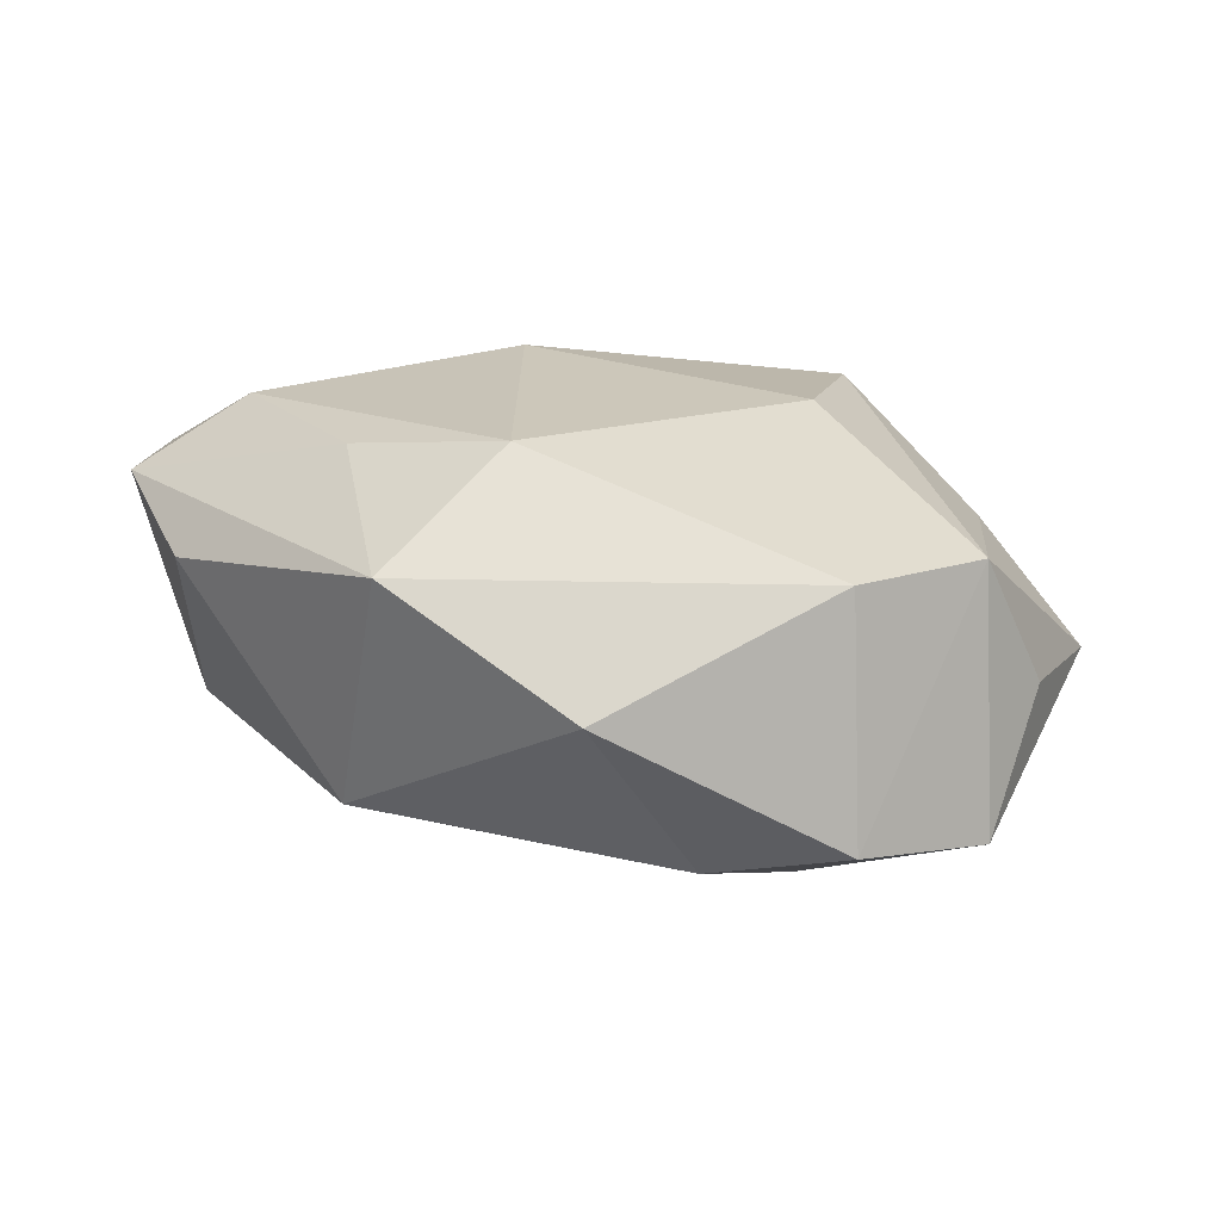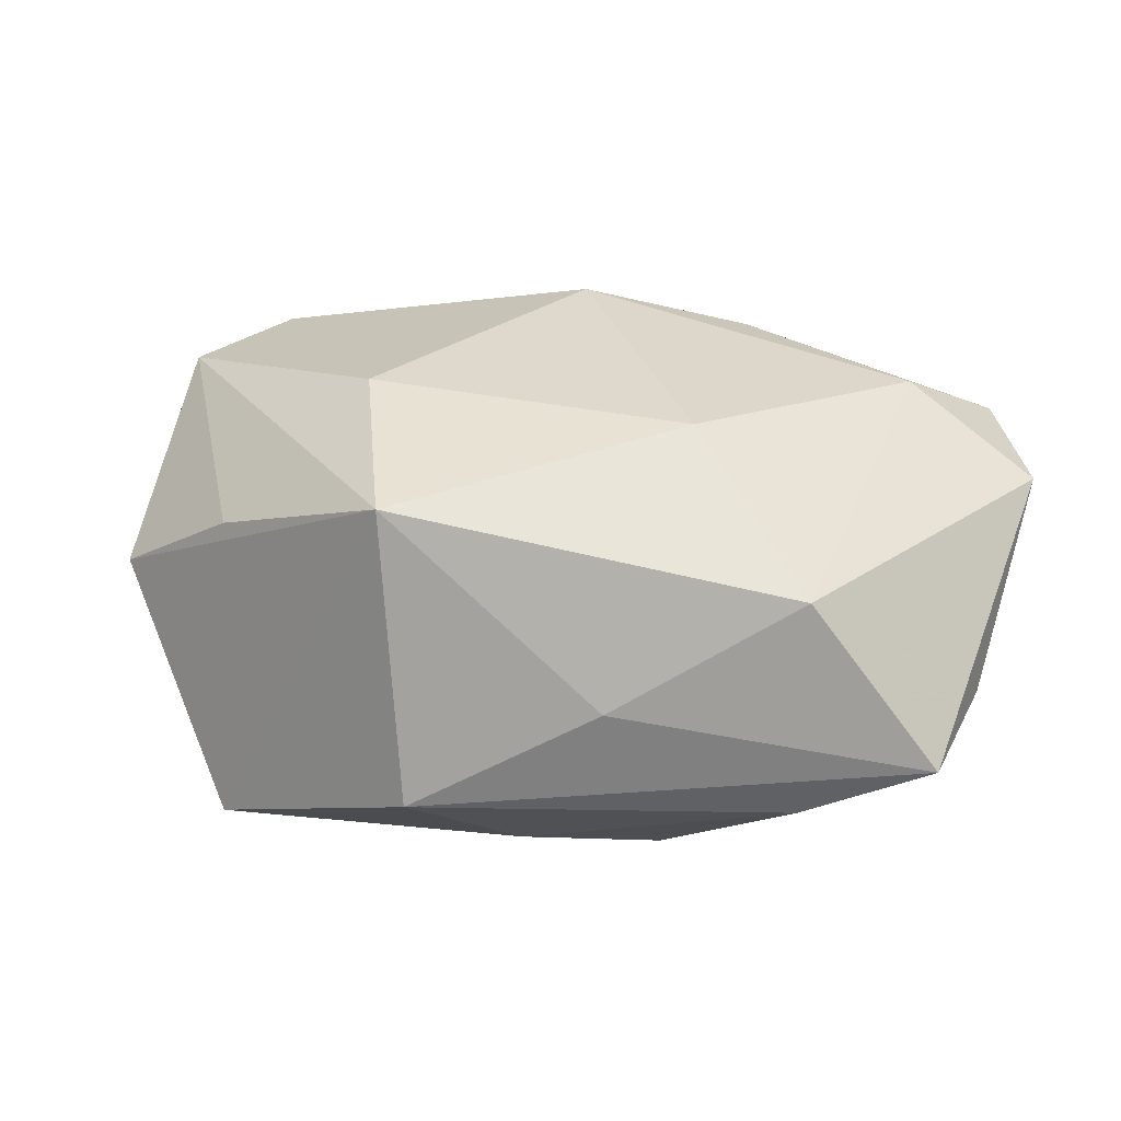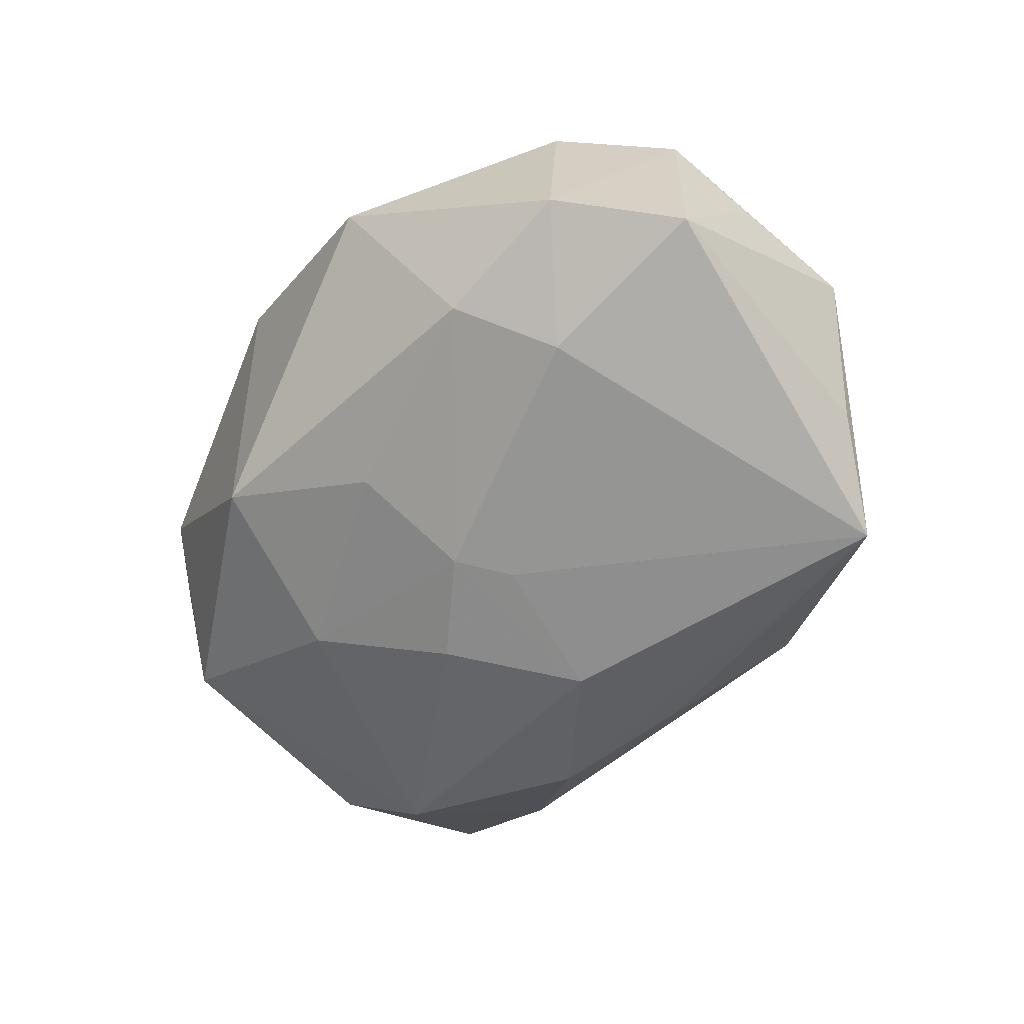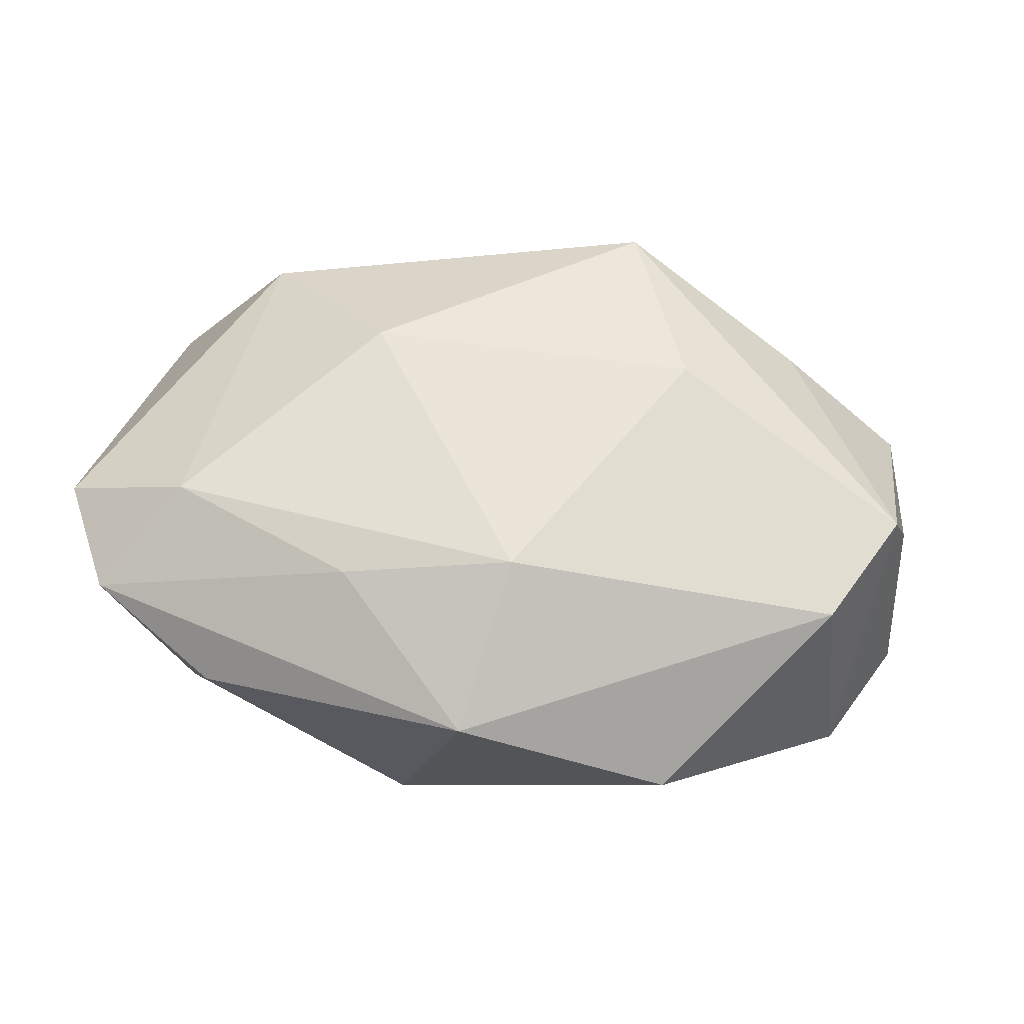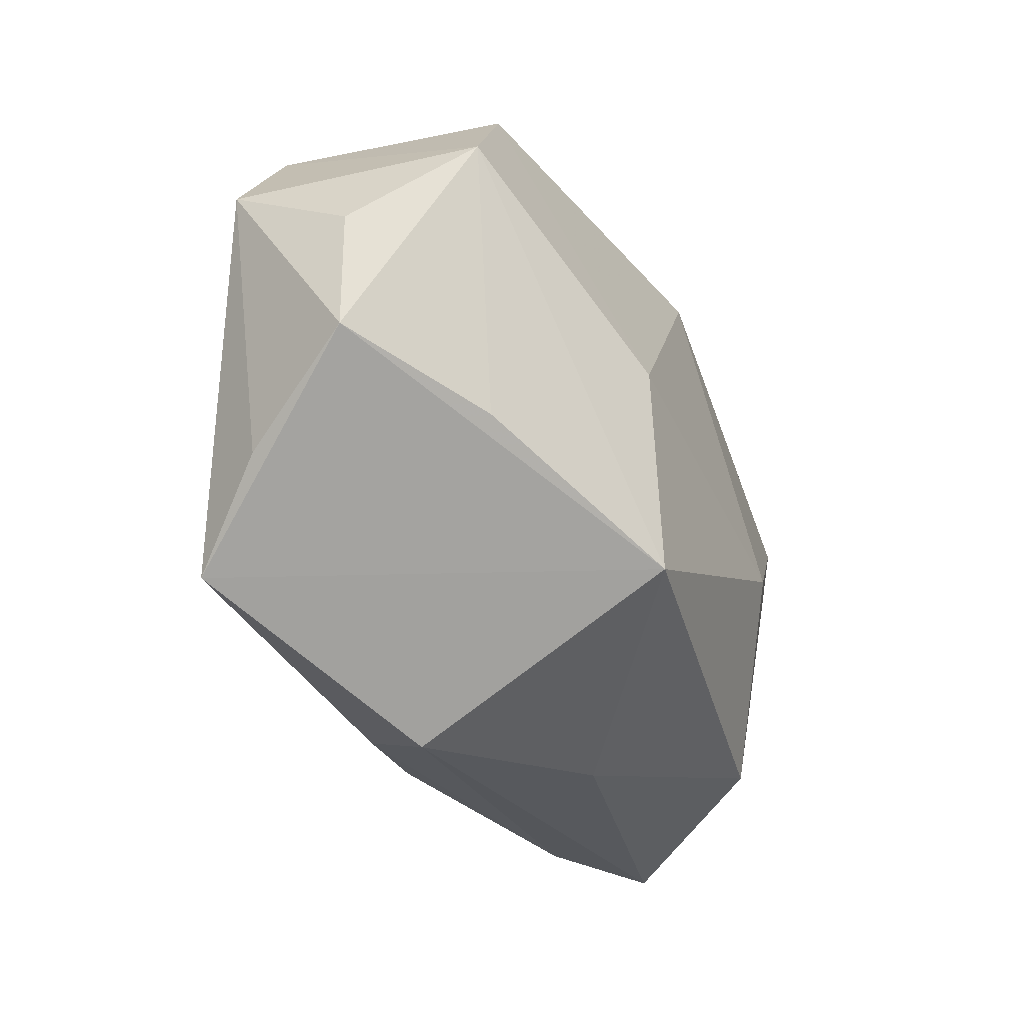
<metadata>
{"format":"obj","ext":"obj","renderer":"f3d","projection":"perspective","resolution":1024,"background":"white","views":[{"elev":21.4,"azim":-138.9,"up":"+Z"},{"elev":32.2,"azim":22.3,"up":"+Z"},{"elev":-55.0,"azim":-115.7,"up":"+Z"},{"elev":59.6,"azim":-165.7,"up":"+Z"},{"elev":-50.7,"azim":-65.5,"up":"+Y"}]}
</metadata>
<code>
v 0.0281 0.02162 -0.009114
v -0.005053 0.001588 -0.01888
v 0.01551 -0.0148 -0.0194
v 0.04086 -0.003412 -0.003154
v 0.04086 0.01334 0.009701
v -0.03704 0.01315 -0.007364
v 0.01251 0.01456 -0.0161
v -0.04138 0.001667 -0.009007
v -0.03711 -0.01778 0.0004418
v 0.03534 0.001709 -0.01179
v -0.02503 -0.02009 0.00856
v 0.04038 -0.01489 -0.004215
v -0.02381 -0.0265 -0.01906
v 0.005689 0.003507 -0.01992
v 0.02839 0.01436 0.01678
v -0.003076 0.03012 0.01165
v -0.002285 -0.03152 -0.008561
v -0.003778 0.007077 -0.01835
v 0.02771 -0.003076 -0.01848
v -0.03408 0.01068 0.01324
v 0.03434 0.02341 0.01065
v 0.01075 0.0195 0.01701
v 0.02917 -0.01829 -0.009458
v 0.003951 0.02772 -0.0105
v -0.02497 0.01718 -0.01112
v 0.01427 -0.005694 0.01952
v -0.04007 -0.006492 0.001705
v -0.02205 0.02731 0.003776
v 0.004479 -0.02135 -0.01743
v -0.0269 0.007562 -0.01404
v -0.00445 0.01601 0.01952
v -0.0306 -0.02143 -0.01089
v -0.0155 -0.008781 0.01952
v -0.03842 -0.0004632 0.01333
v 0.01357 -0.02496 0.001179
v 0.02235 0.02867 0.006836
v 0.002229 -0.009385 -0.02113
v 0.02856 -0.01617 0.01089
v -0.005863 0.01746 -0.01428
v -0.007058 -0.02485 0.01668
f 26 15 31
f 40 13 17
f 17 35 40
f 17 13 29
f 27 34 8
f 38 15 26
f 5 15 38
f 26 40 38
f 38 40 35
f 16 31 22
f 22 31 15
f 9 34 27
f 13 40 9
f 27 8 9
f 26 31 33
f 33 40 26
f 34 40 33
f 37 13 2
f 2 18 37
f 24 28 16
f 25 28 24
f 13 8 30
f 25 18 30
f 30 2 13
f 18 2 30
f 6 28 25
f 25 30 6
f 6 30 8
f 6 8 34
f 11 40 34
f 34 9 11
f 11 9 40
f 32 8 13
f 13 9 32
f 32 9 8
f 37 18 14
f 14 19 37
f 12 35 17
f 12 38 35
f 5 38 12
f 39 18 25
f 25 24 39
f 36 24 16
f 20 6 34
f 28 6 20
f 16 28 20
f 34 33 20
f 20 33 31
f 20 31 16
f 19 14 7
f 7 14 18
f 18 39 7
f 7 39 24
f 37 19 3
f 3 13 37
f 3 29 13
f 5 12 4
f 21 15 5
f 21 22 15
f 16 22 21
f 21 36 16
f 19 12 23
f 23 3 19
f 23 12 17
f 17 29 23
f 29 3 23
f 1 21 5
f 19 7 1
f 1 7 24
f 24 36 1
f 36 21 1
f 19 1 10
f 10 12 19
f 10 4 12
f 5 4 10
f 10 1 5

</code>
